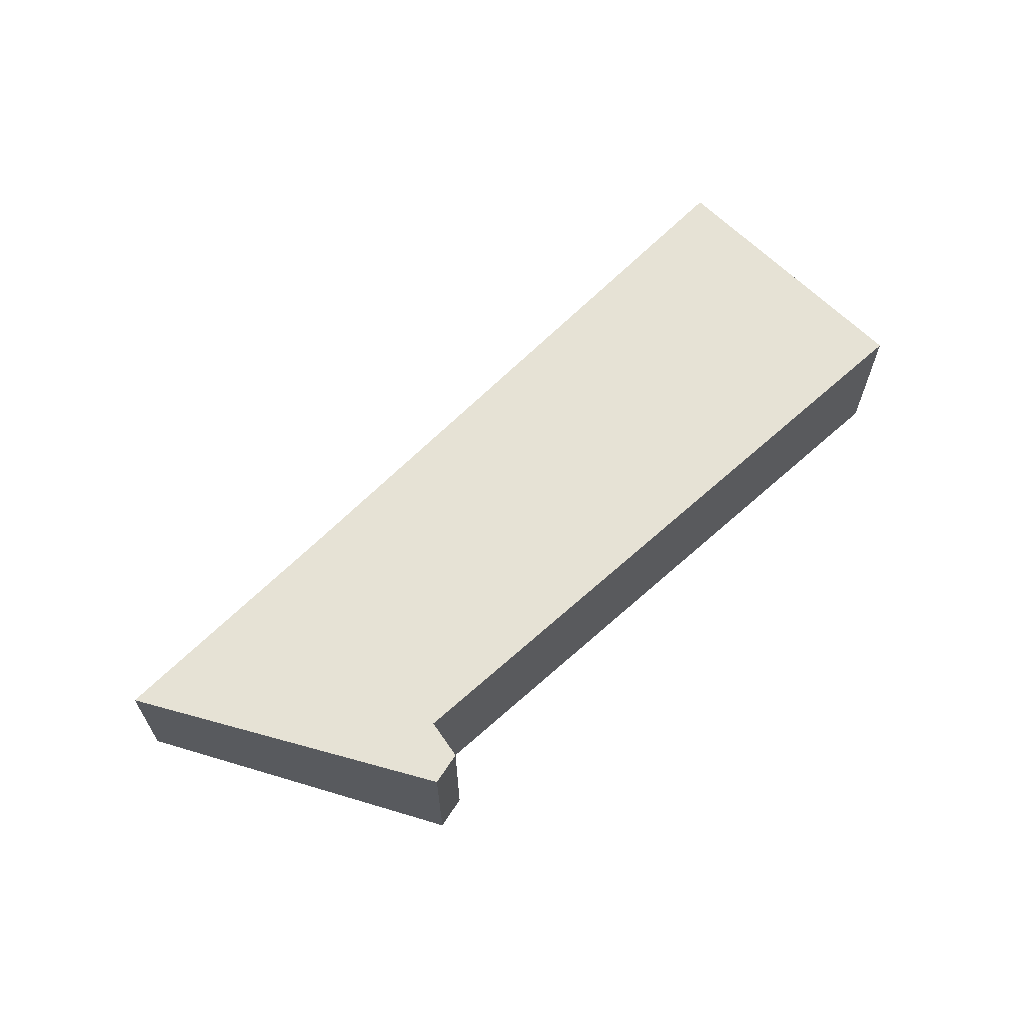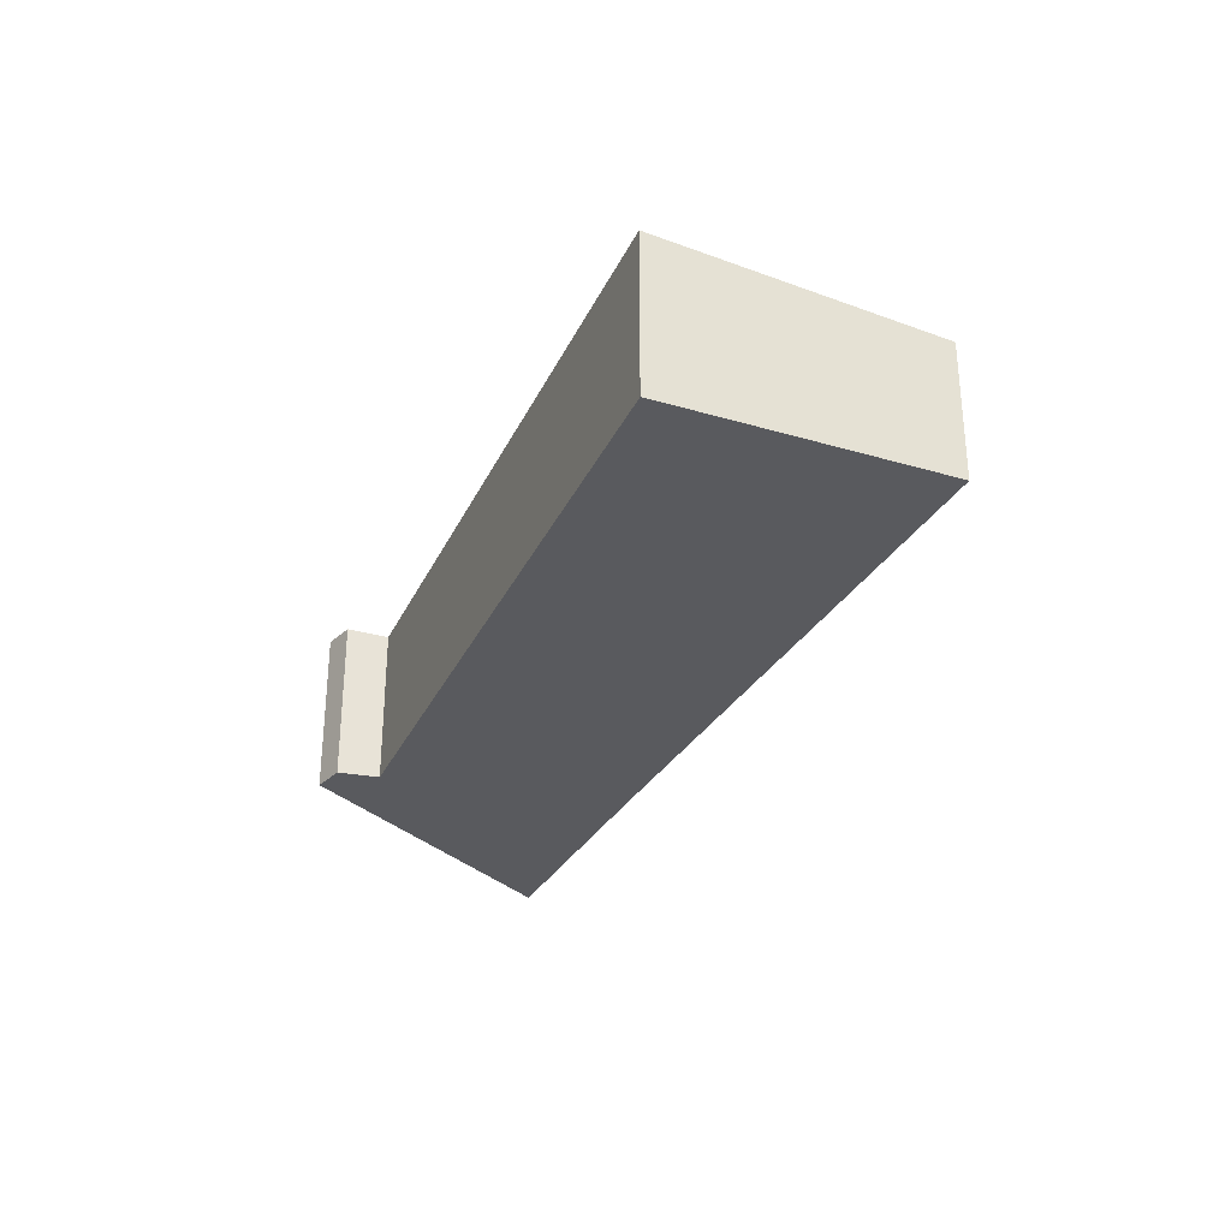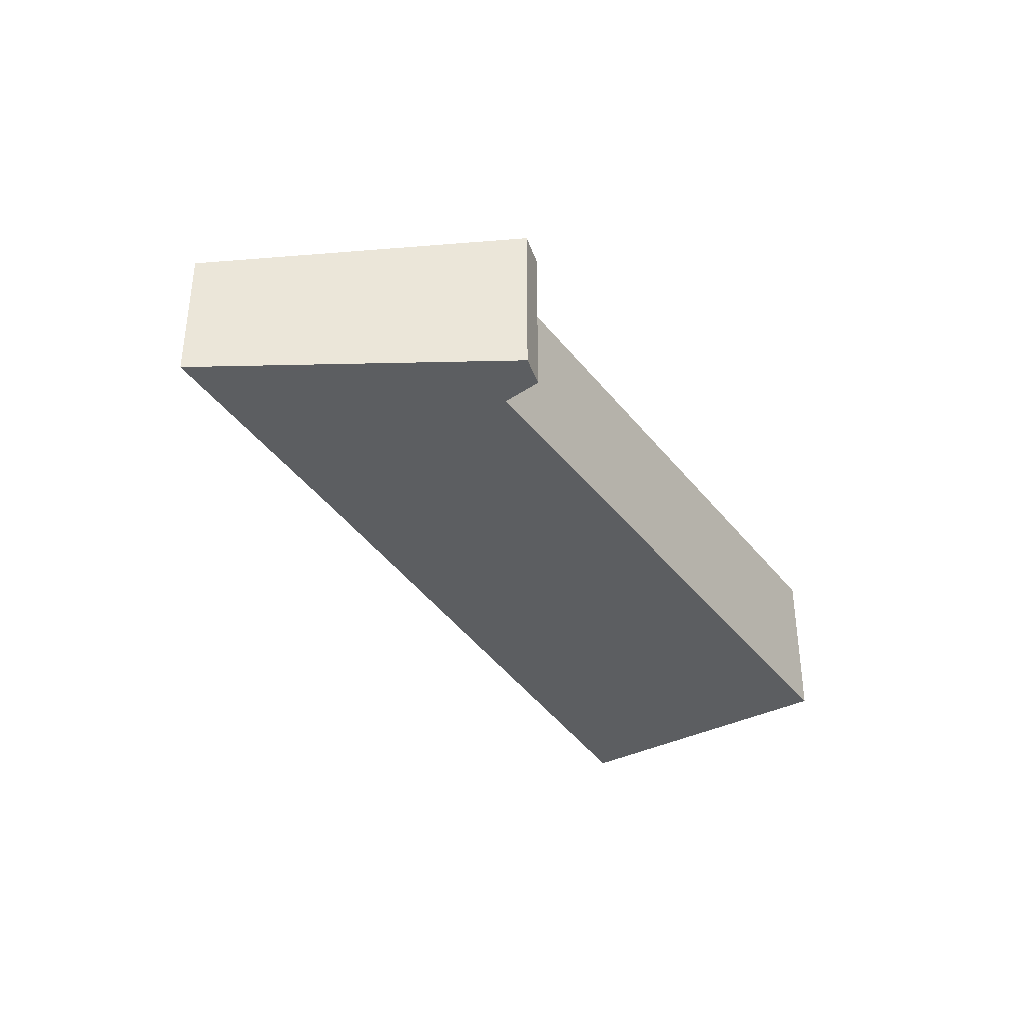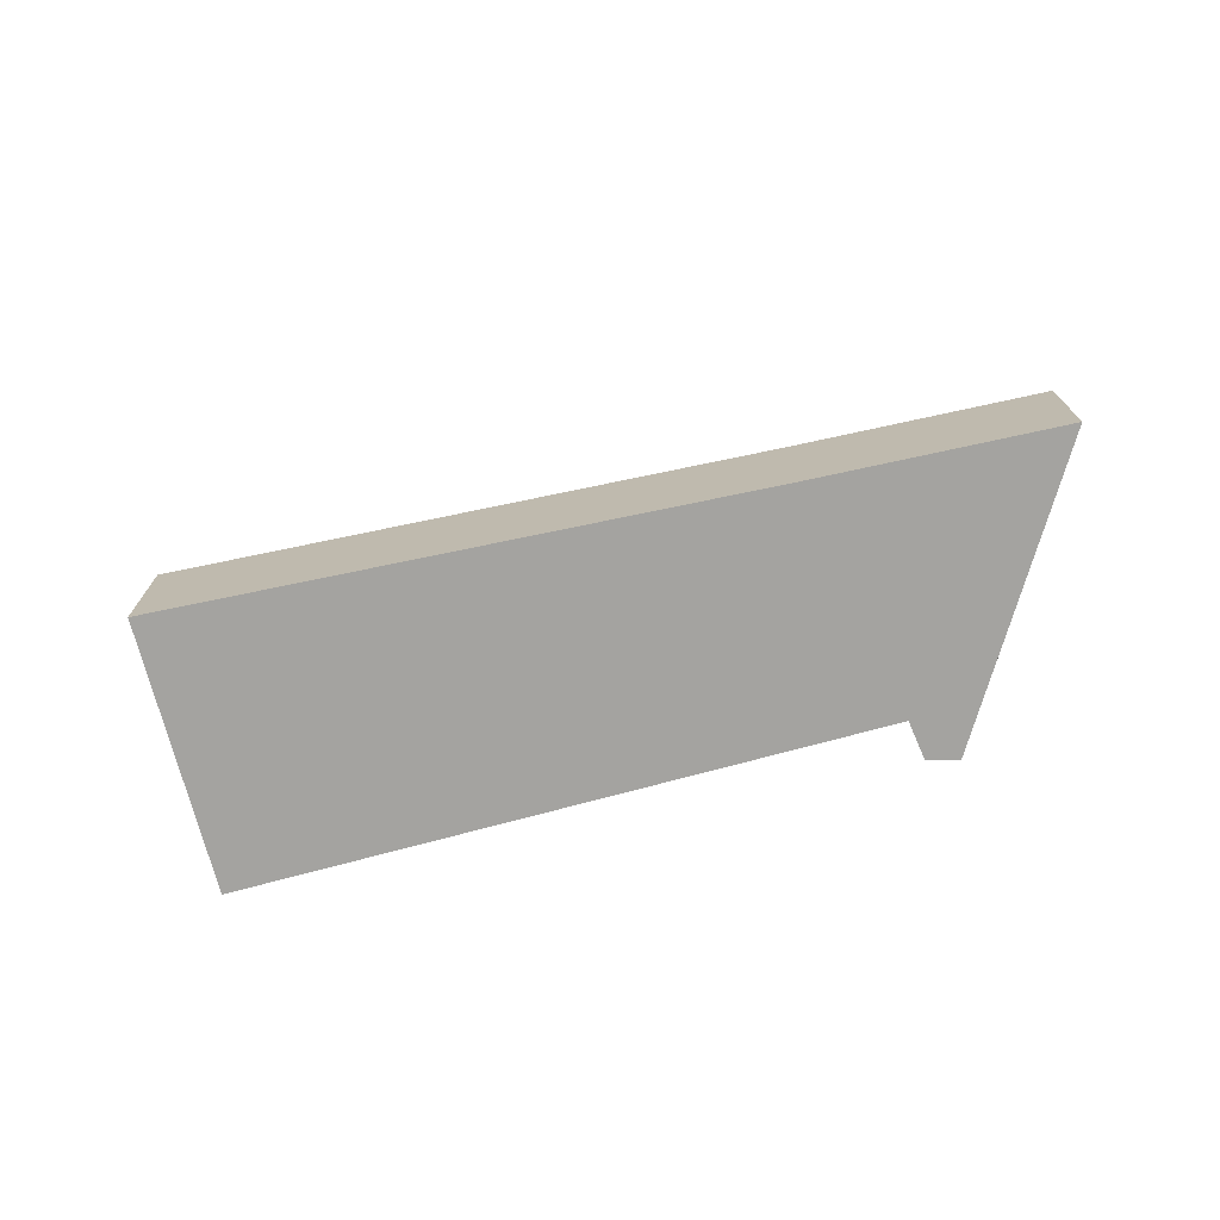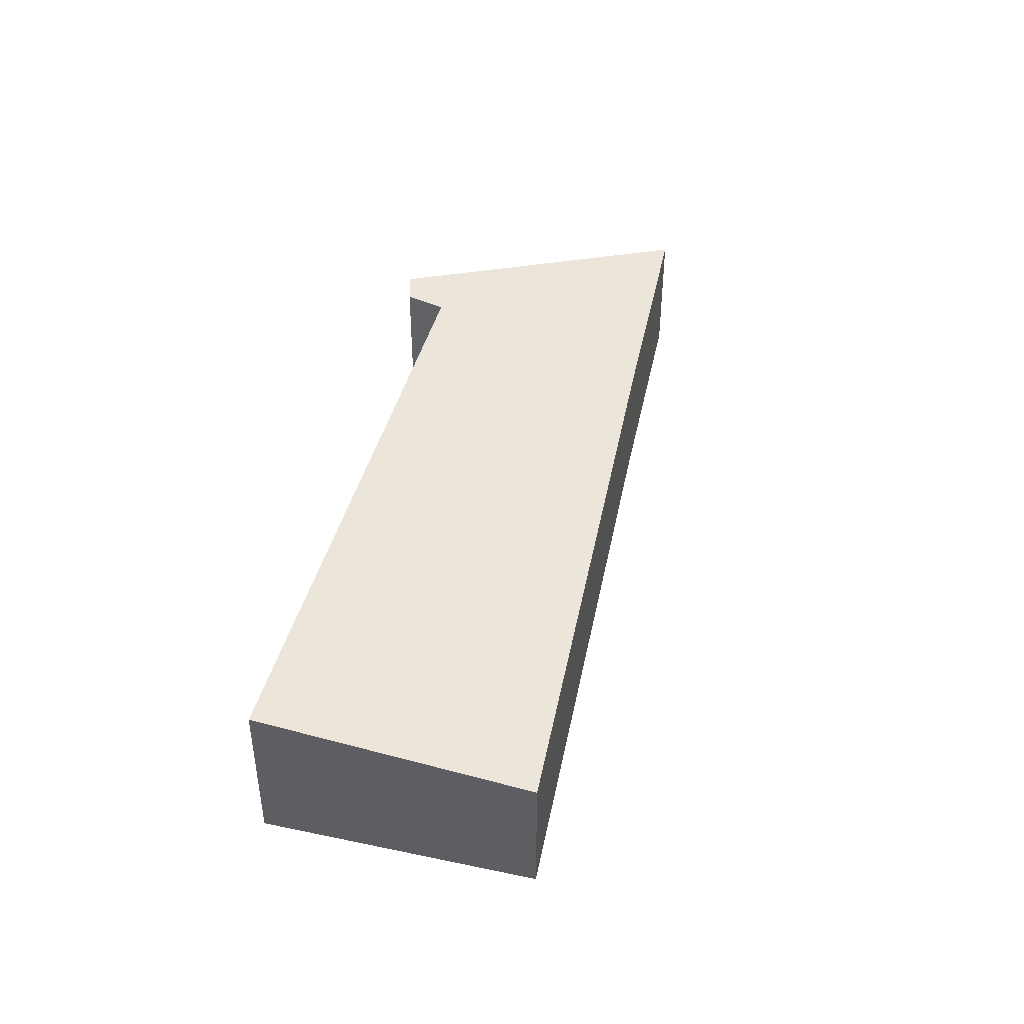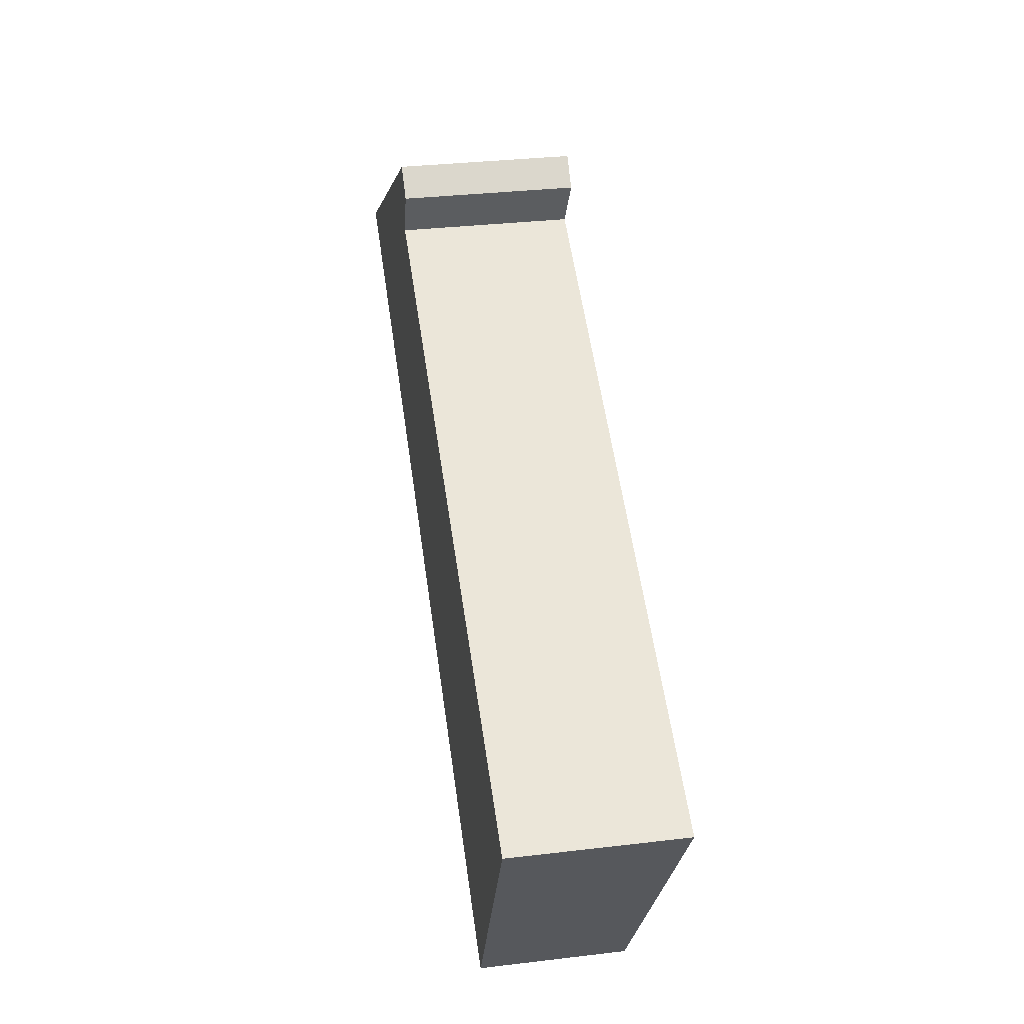
<metadata>
{"format":"obj","ext":"obj","renderer":"f3d","projection":"perspective","resolution":1024,"background":"white","views":[{"elev":65.3,"azim":-14.9,"up":"+Y"},{"elev":-31.6,"azim":94.9,"up":"+Y"},{"elev":-37.3,"azim":-30.0,"up":"+Y"},{"elev":-73.0,"azim":-137.8,"up":"+Y"},{"elev":44.0,"azim":131.5,"up":"+Y"},{"elev":32.2,"azim":80.5,"up":"+Z"}]}
</metadata>
<code>
v  11.49 2.113 -6.702
v  4.48 2.441 1.706
v  13.49 2.491 -2.885
v  3.386 2.116 -1.945
v  4.303 2.505 2.655
v  0 2.113 1.294e-16
v  4.686 2.495 2.309
v  4.686 -1.414e-16 2.309
v  4.48 -1.045e-16 1.706
v  13.49 1.767e-16 -2.885
v  4.303 -1.626e-16 2.655
v  11.49 4.104e-16 -6.702
v  3.386 1.191e-16 -1.945
v  0 0 0
g defaultobject
f 1 2 3
f 2 1 4
f 2 4 5
f 5 4 6
f 5 7 2
f 8 2 7
f 2 8 9
f 2 10 3
f 10 2 9
f 11 7 5
f 7 11 8
f 10 1 3
f 1 10 12
f 12 4 1
f 4 12 13
f 4 13 6
f 6 13 14
f 6 11 5
f 11 6 14
f 10 13 12
f 13 10 9
f 13 9 14
f 14 9 11
f 11 9 8

</code>
